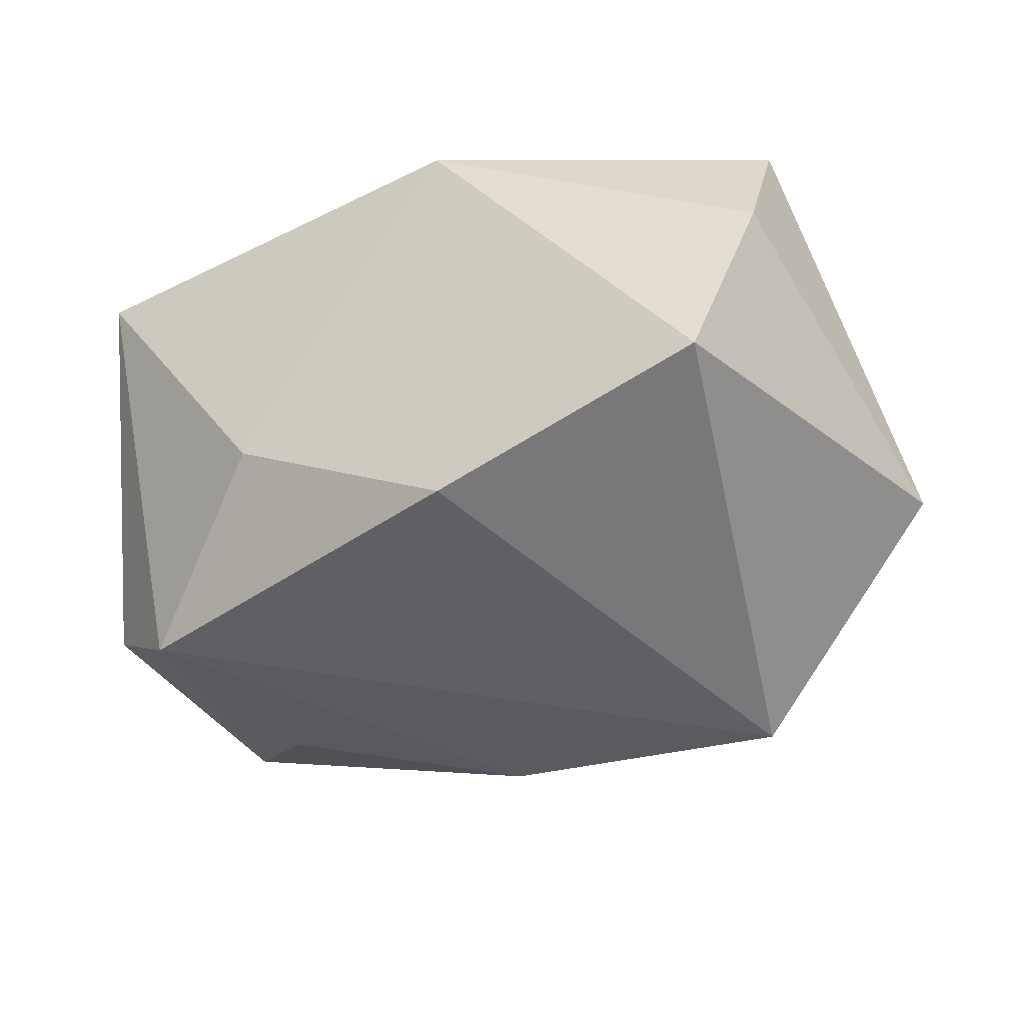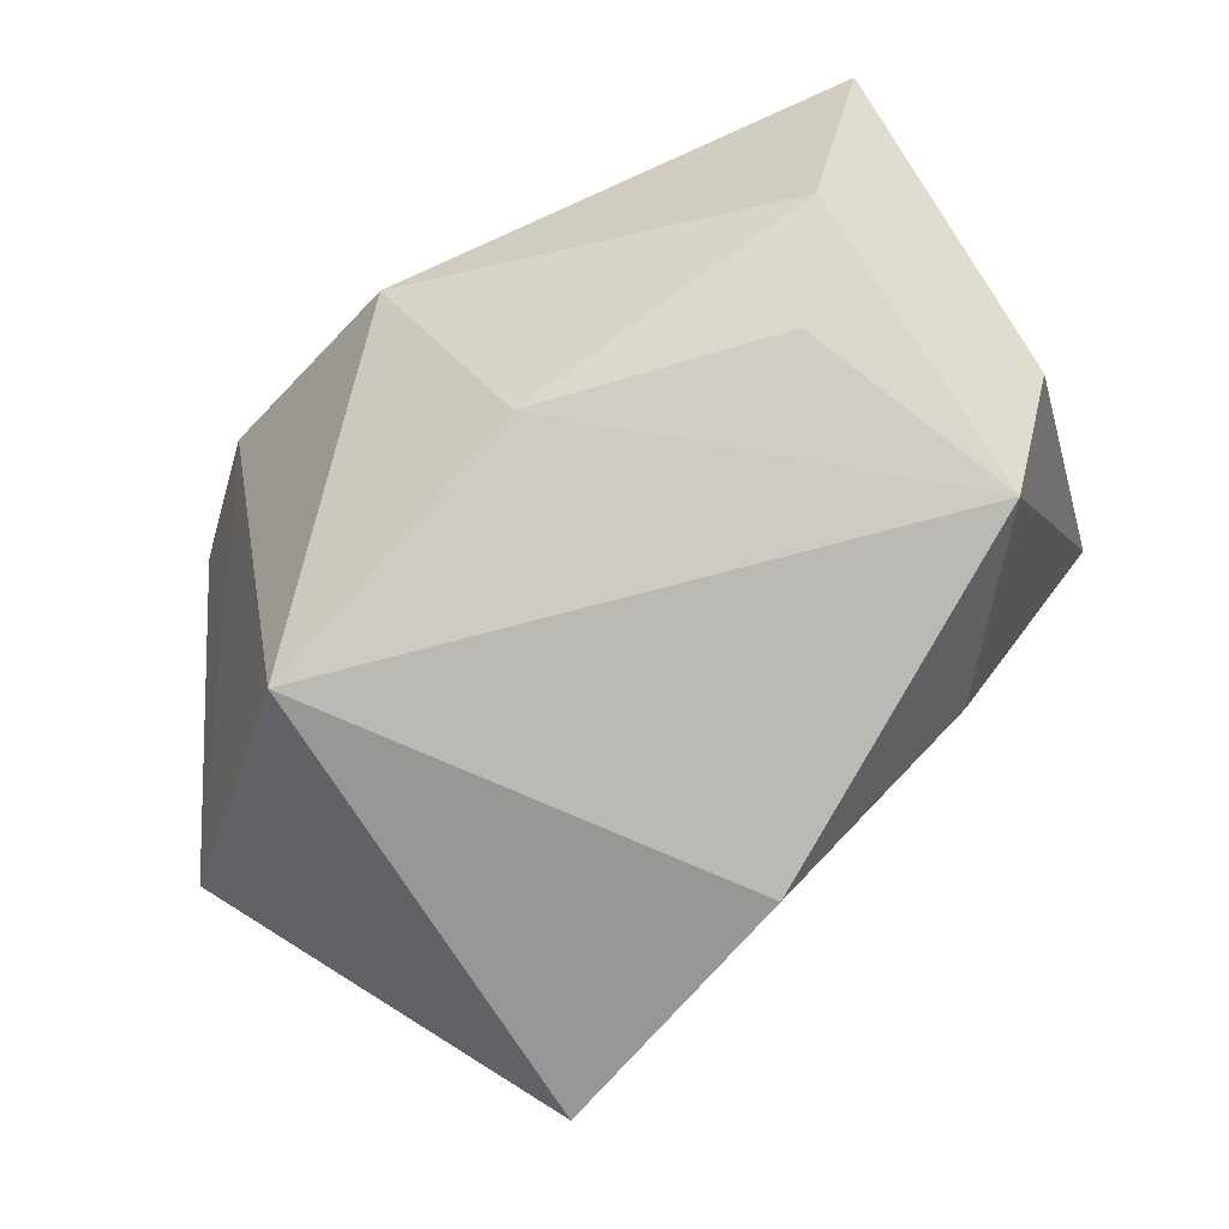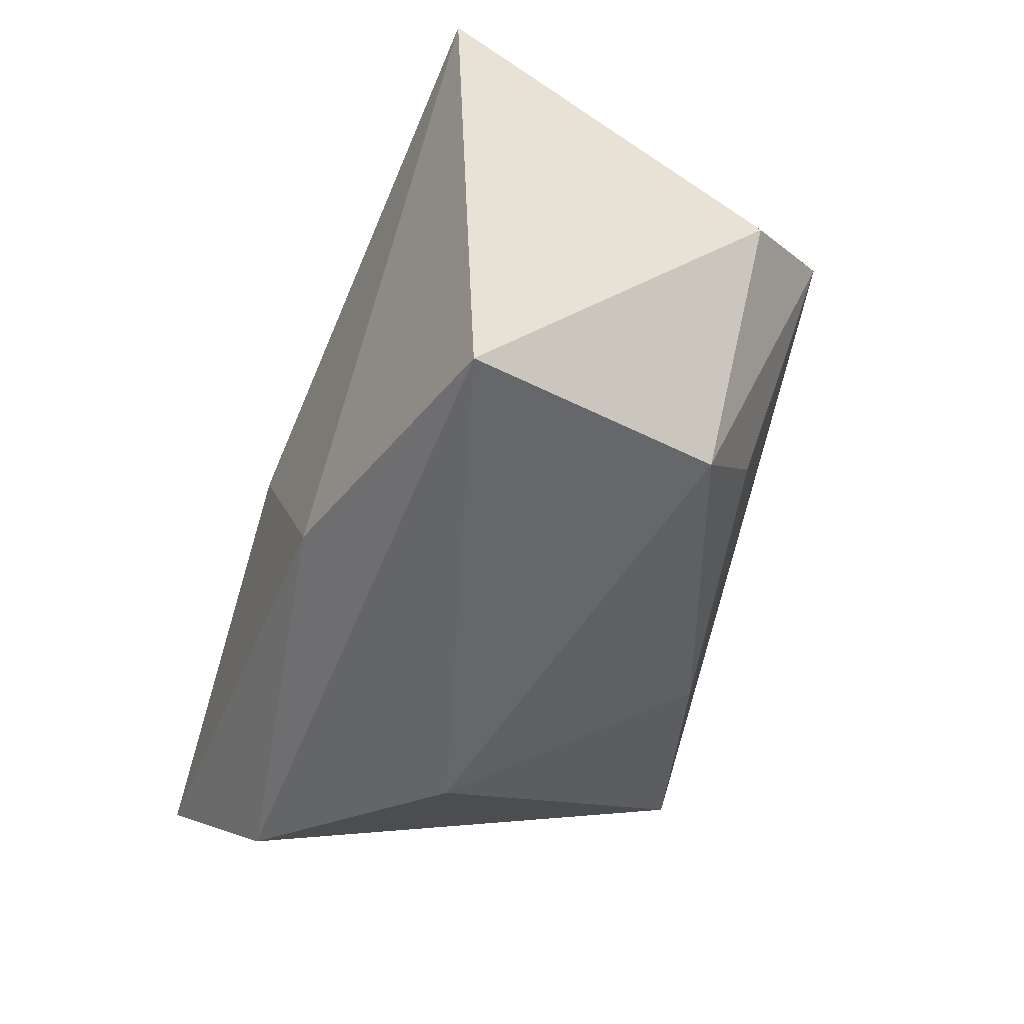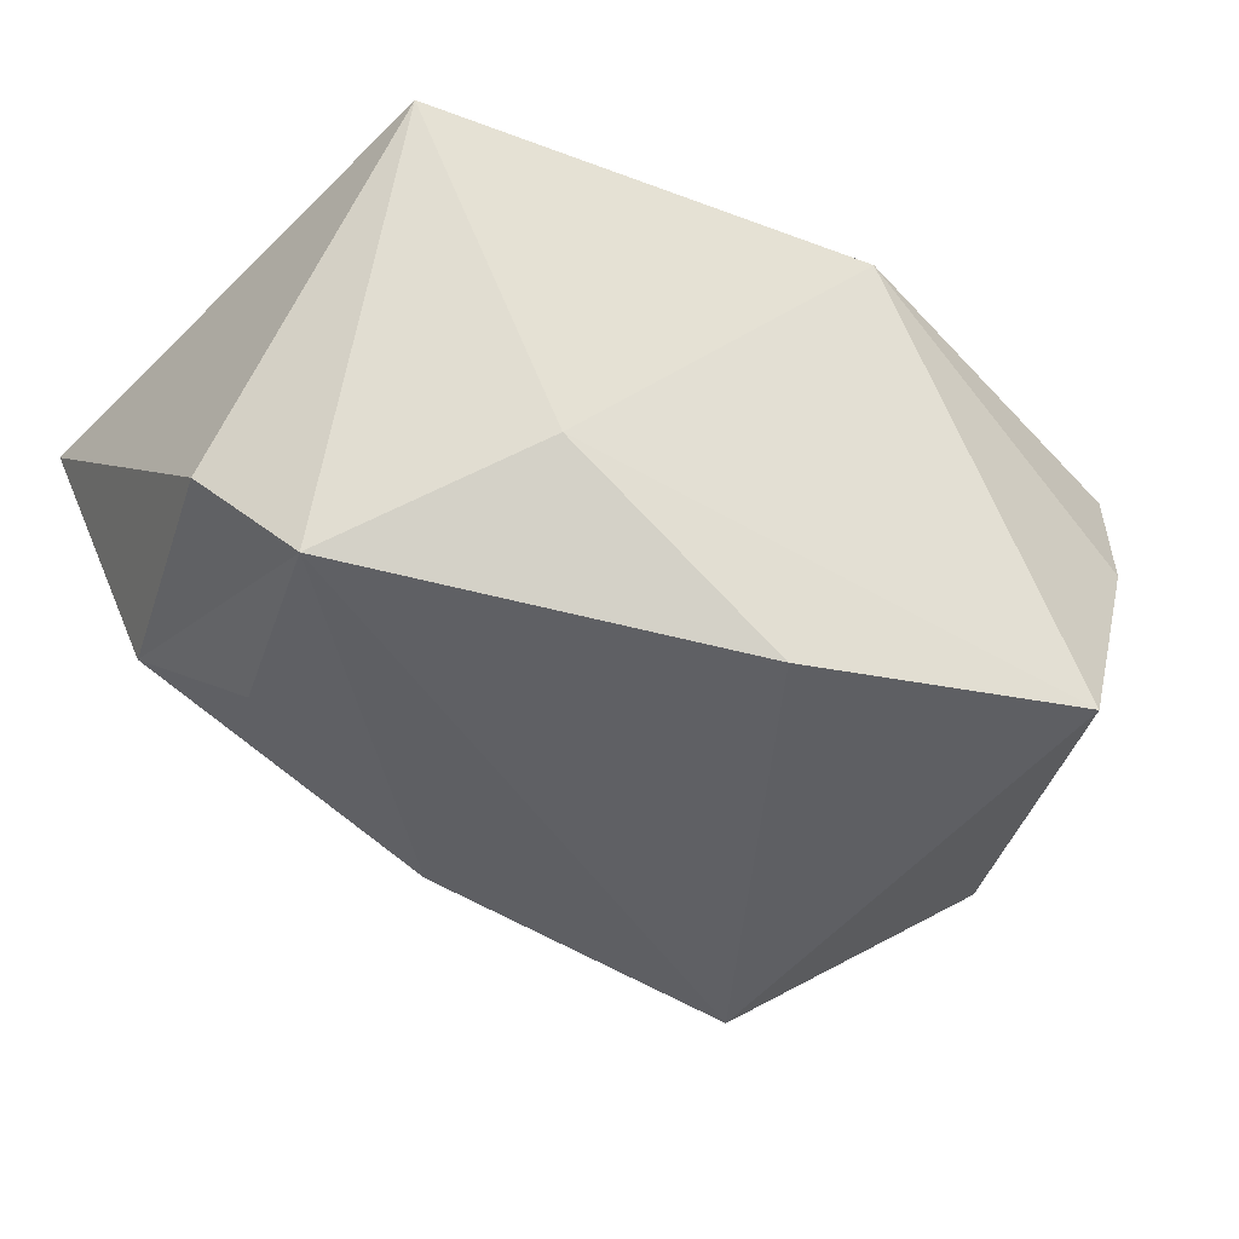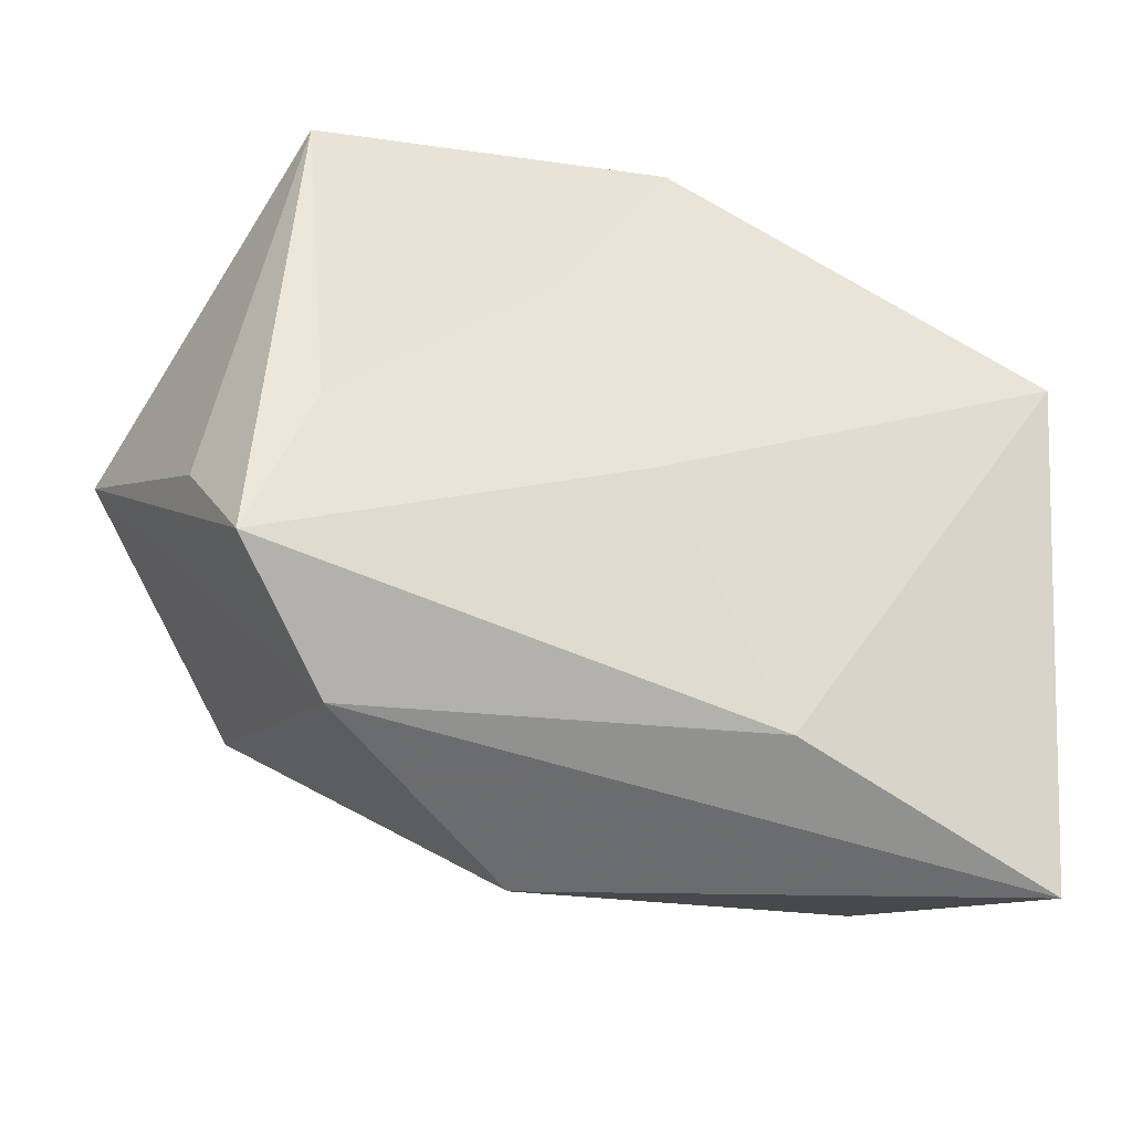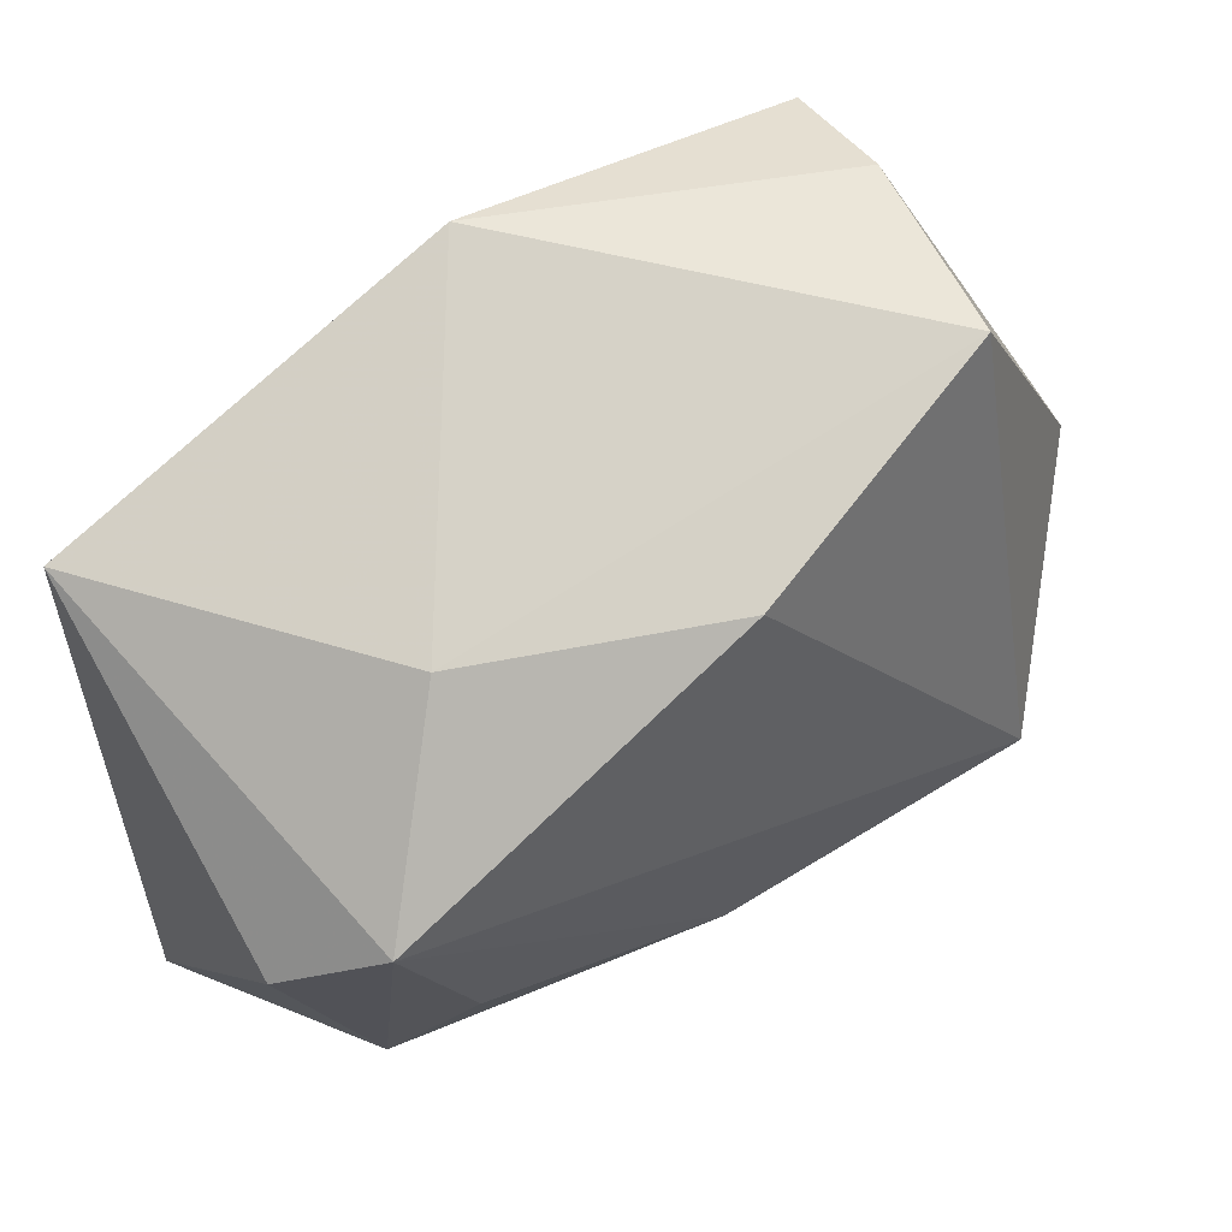
<metadata>
{"format":"obj","ext":"obj","renderer":"f3d","projection":"perspective","resolution":1024,"background":"white","views":[{"elev":-50.0,"azim":-173.9,"up":"+Z"},{"elev":-76.6,"azim":24.9,"up":"+Z"},{"elev":-51.0,"azim":72.2,"up":"+Y"},{"elev":-44.3,"azim":134.5,"up":"+Z"},{"elev":-28.9,"azim":-20.7,"up":"+Y"},{"elev":46.9,"azim":141.8,"up":"+Y"}]}
</metadata>
<code>
v 0.02543 0.01885 -0.01149
v -0.02815 -0.02756 0.01663
v 0.03676 0.0009201 -0.02073
v 0.00392 0.03559 0.01469
v -0.04002 -0.00706 0.01382
v 0.02594 -0.01913 -0.01633
v -0.02639 -0.01196 -0.02737
v -0.0283 0.03559 -0.001162
v -0.007333 -0.0357 0.002593
v -0.03101 -0.001444 0.02153
v -0.001604 -0.003832 0.02398
v -0.02108 0.03559 -0.02217
v -0.0084 0.01719 0.01879
v 0.001248 -0.02342 -0.01964
v 0.0434 -0.00602 -0.0119
v 0.04274 0.0179 0.0177
v 0.03187 -0.02824 -0.009782
v -0.03099 0.03356 0.01198
v -0.04401 0.004897 -0.01173
v 0.01131 -0.02631 0.02207
v 0.04042 -0.03417 0.01466
v -0.0379 -0.01723 0.02398
v 0.00437 0.02345 -0.02585
f 21 9 17
f 16 4 11
f 3 17 6
f 14 9 7
f 14 17 9
f 14 6 17
f 7 3 14
f 3 6 14
f 15 16 21
f 3 16 15
f 21 17 15
f 15 17 3
f 4 18 13
f 18 10 13
f 11 4 13
f 13 10 11
f 11 10 22
f 22 10 18
f 19 12 7
f 23 3 7
f 7 12 23
f 2 9 21
f 7 9 2
f 2 19 7
f 22 19 2
f 8 19 18
f 12 19 8
f 8 18 4
f 4 12 8
f 5 22 18
f 18 19 5
f 5 19 22
f 1 16 3
f 3 23 1
f 4 16 1
f 1 12 4
f 1 23 12
f 20 2 21
f 22 2 20
f 11 22 20
f 20 16 11
f 21 16 20

</code>
